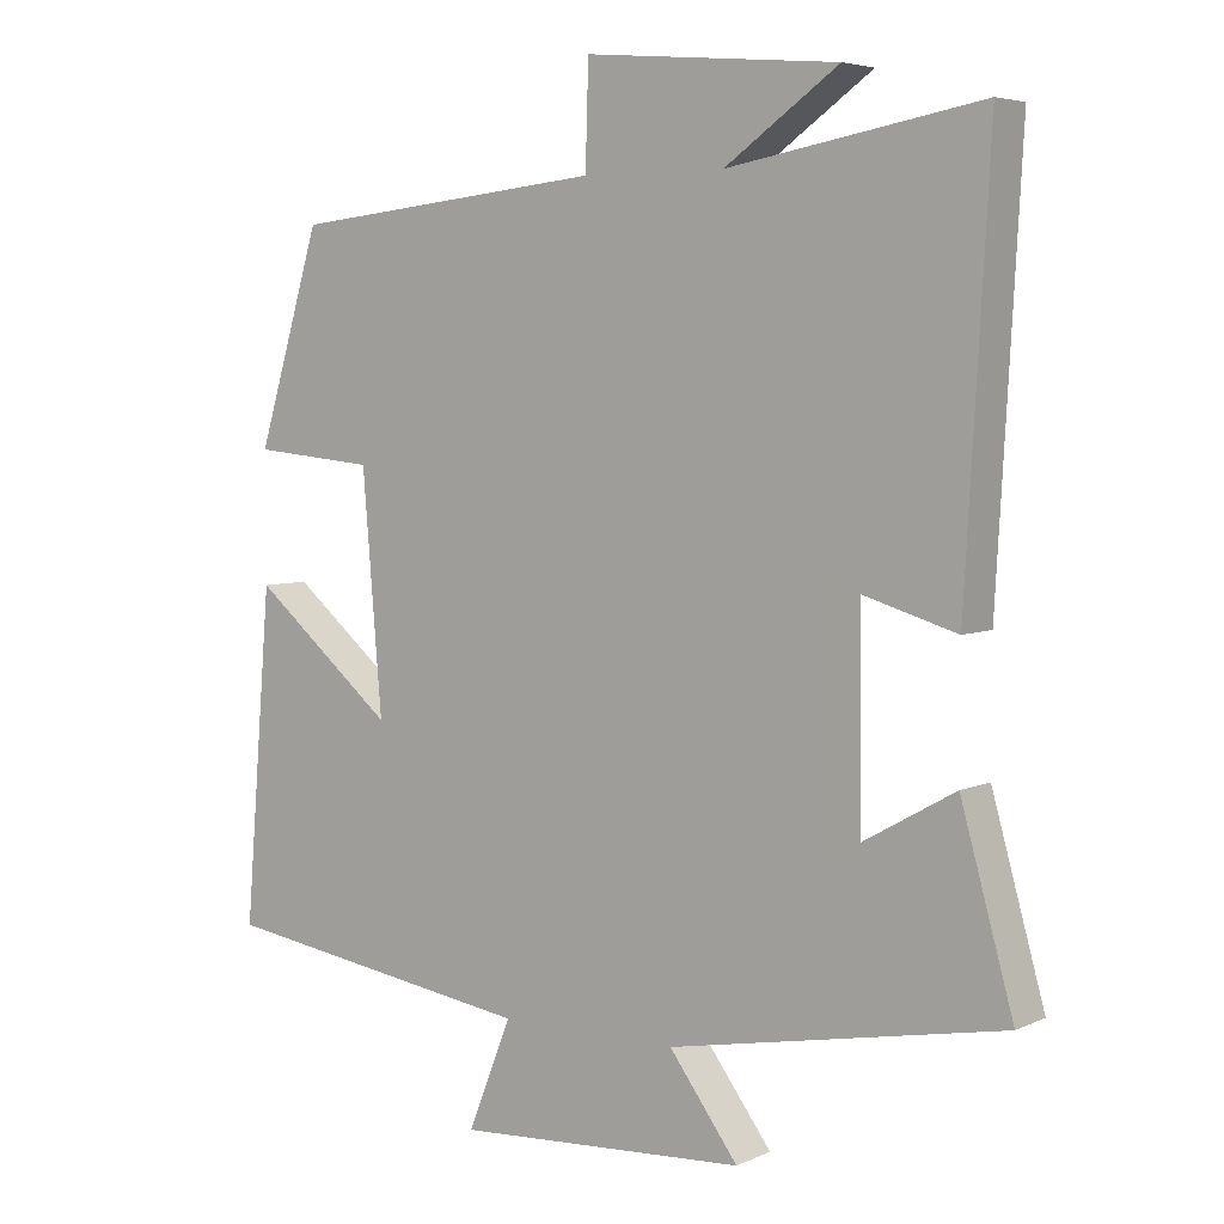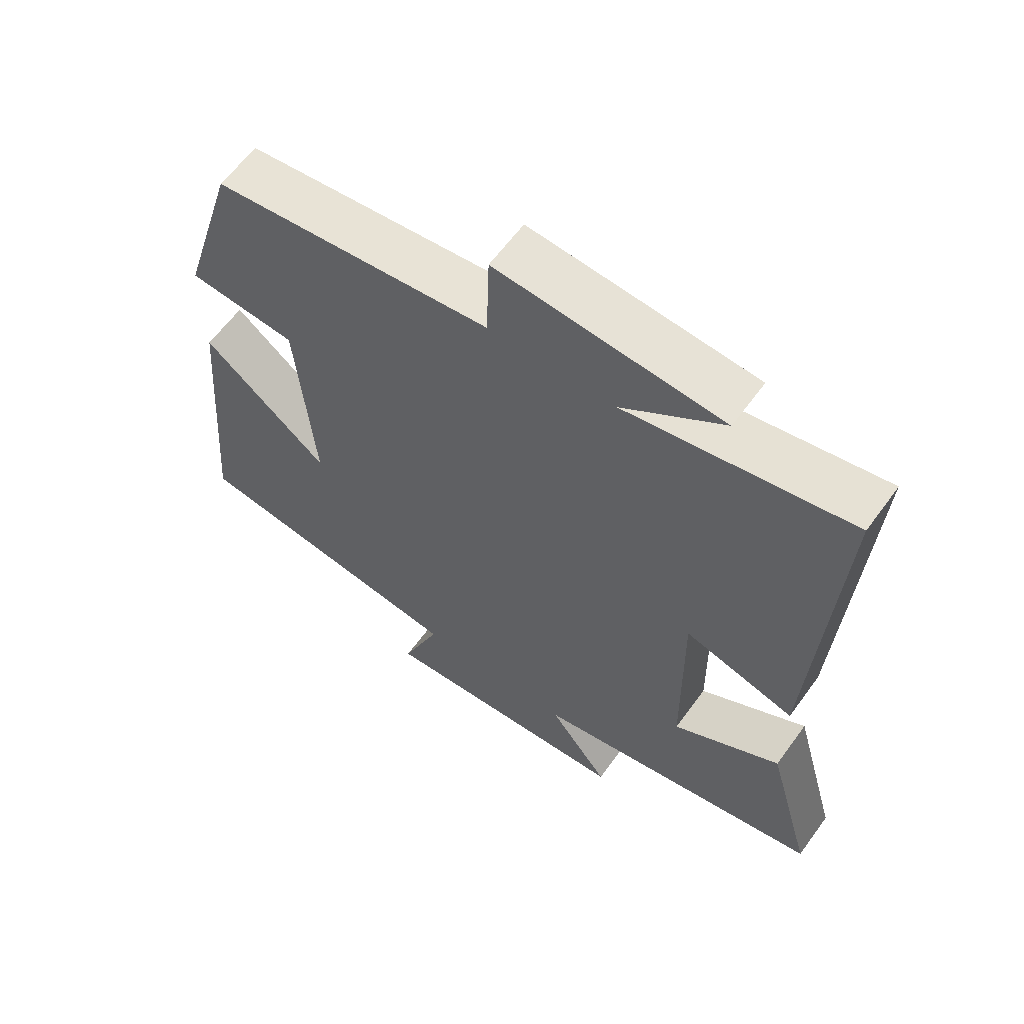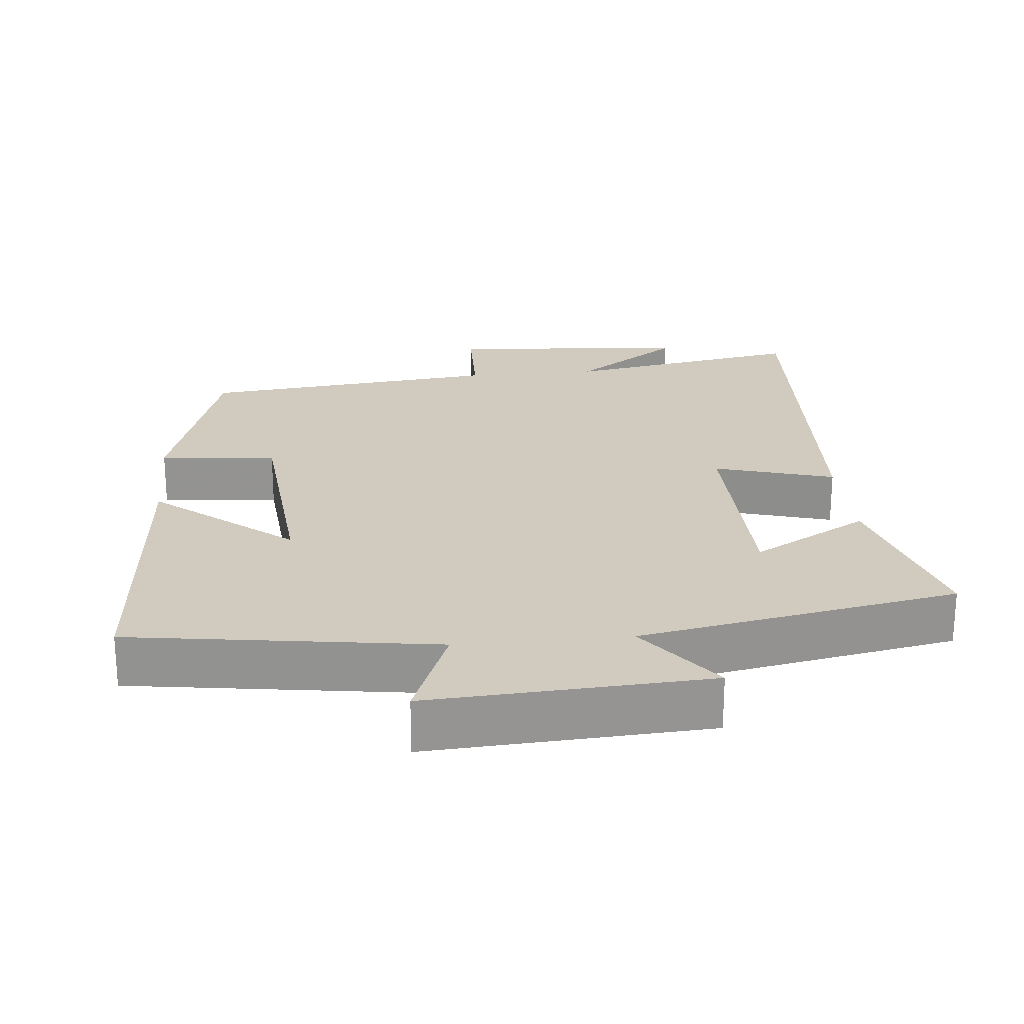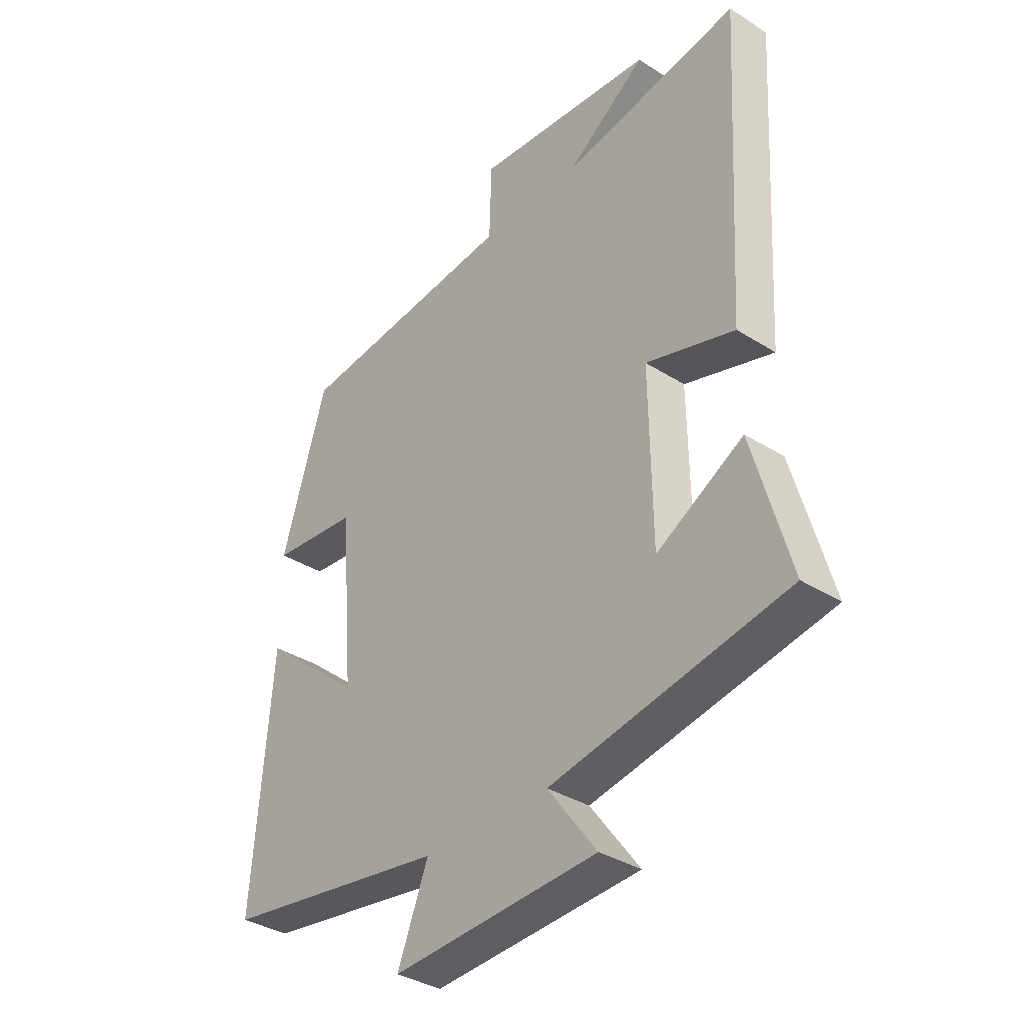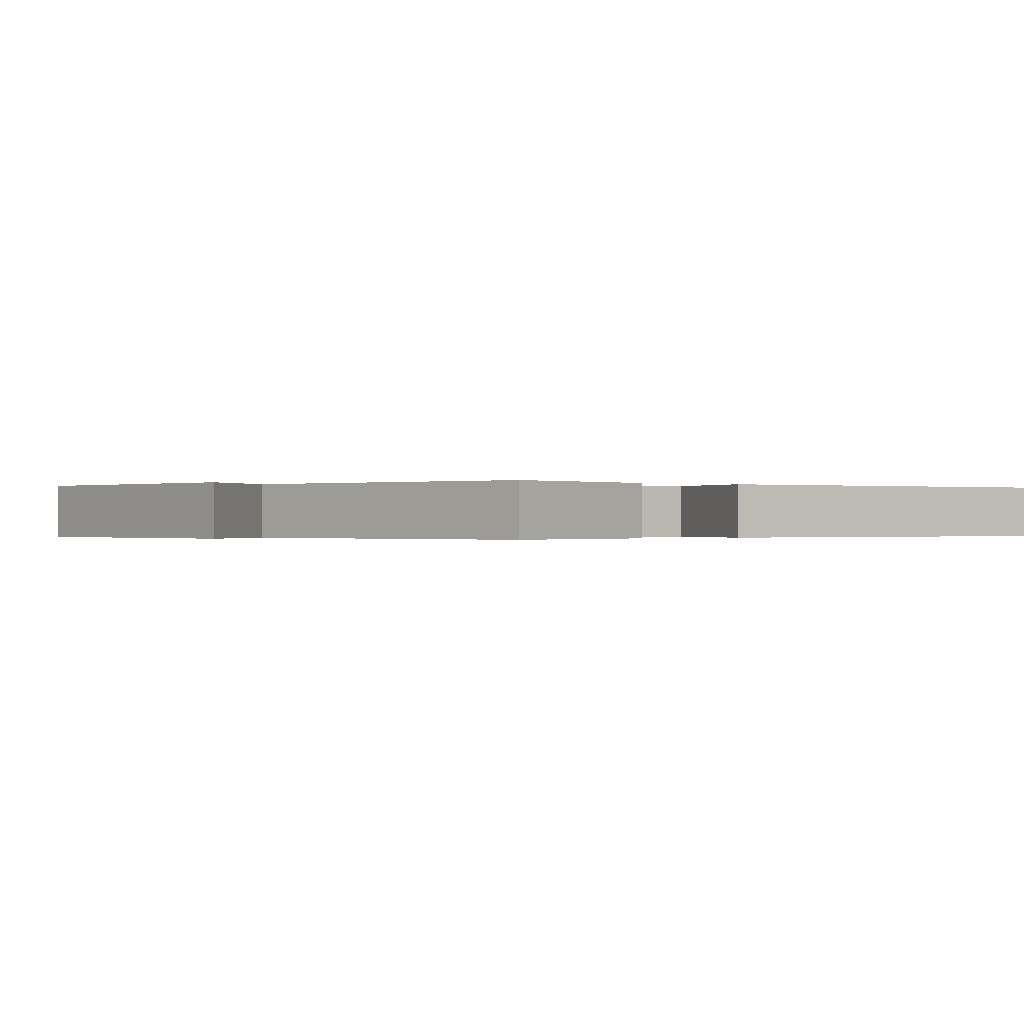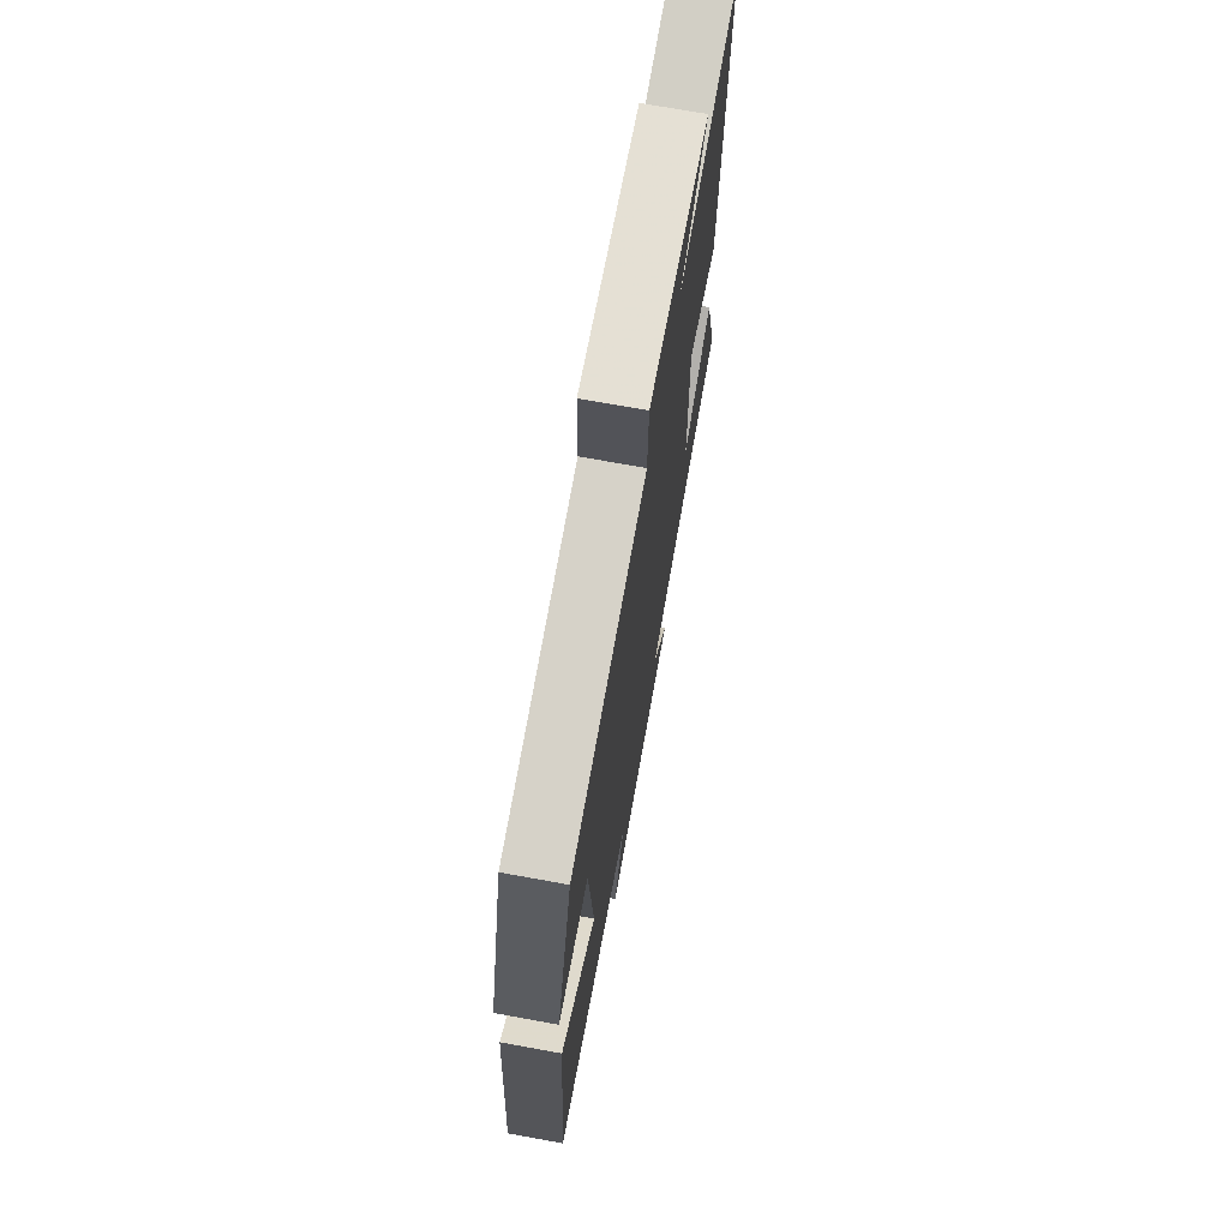
<metadata>
{"format":"obj","ext":"obj","renderer":"f3d","projection":"perspective","resolution":1024,"background":"white","views":[{"elev":5.1,"azim":-143.9,"up":"+Z"},{"elev":61.5,"azim":-144.1,"up":"+Z"},{"elev":23.3,"azim":174.3,"up":"+Y"},{"elev":-35.4,"azim":-130.0,"up":"+Z"},{"elev":-0.2,"azim":-127.4,"up":"+Y"},{"elev":71.2,"azim":100.3,"up":"+Z"}]}
</metadata>
<code>
v -0.57 0.07 -0.417
v -0.5 0.07 -0.167
v -0.337 0.07 -0.259
v -0.333 0.07 0.049
v -0.5 0.07 -0.001
v -0.532 0.07 0.56
v -0.195 0.07 0.5
v -0.347 0.07 0.607
v -0.009 0.07 0.637
v -0.005 0.07 0.5
v 0.415 0.07 0.456
v 0.5 0.07 0.177
v 0.336 0.07 0.161
v 0.31 0.07 -0.153
v 0.5 0.07 0.005
v 0.536 0.07 -0.436
v 0.112 0.07 -0.5
v 0.17 0.07 -0.646
v -0.218 0.07 -0.624
v -0.126 0.07 -0.5
v -0.57 0 -0.417
v -0.5 0 -0.167
v -0.337 0 -0.259
v -0.333 0 0.049
v -0.5 0 -0.001
v -0.532 0 0.56
v -0.195 0 0.5
v -0.347 0 0.607
v -0.009 0 0.637
v -0.005 0 0.5
v 0.415 0 0.456
v 0.5 0 0.177
v 0.336 0 0.161
v 0.31 0 -0.153
v 0.5 0 0.005
v 0.536 0 -0.436
v 0.112 0 -0.5
v 0.17 0 -0.646
v -0.218 0 -0.624
v -0.126 0 -0.5
f 17 18 19 20
f 14 15 16 17
f 17 20 1
f 14 17 1
f 13 14 1
f 10 11 12 13
f 7 8 9 10
f 7 10 13
f 4 5 6 7
f 3 4 7 13
f 1 2 3
f 1 3 13
f 40 39 38 37
f 37 36 35 34
f 21 40 37
f 21 37 34
f 21 34 33
f 33 32 31 30
f 30 29 28 27
f 33 30 27
f 27 26 25 24
f 33 27 24 23
f 23 22 21
f 33 23 21
f 1 21 22 2
f 2 22 23 3
f 3 23 24 4
f 4 24 25 5
f 5 25 26 6
f 6 26 27 7
f 7 27 28 8
f 8 28 29 9
f 9 29 30 10
f 10 30 31 11
f 11 31 32 12
f 12 32 33 13
f 13 33 34 14
f 14 34 35 15
f 15 35 36 16
f 16 36 37 17
f 17 37 38 18
f 18 38 39 19
f 19 39 40 20
f 20 40 21 1

</code>
